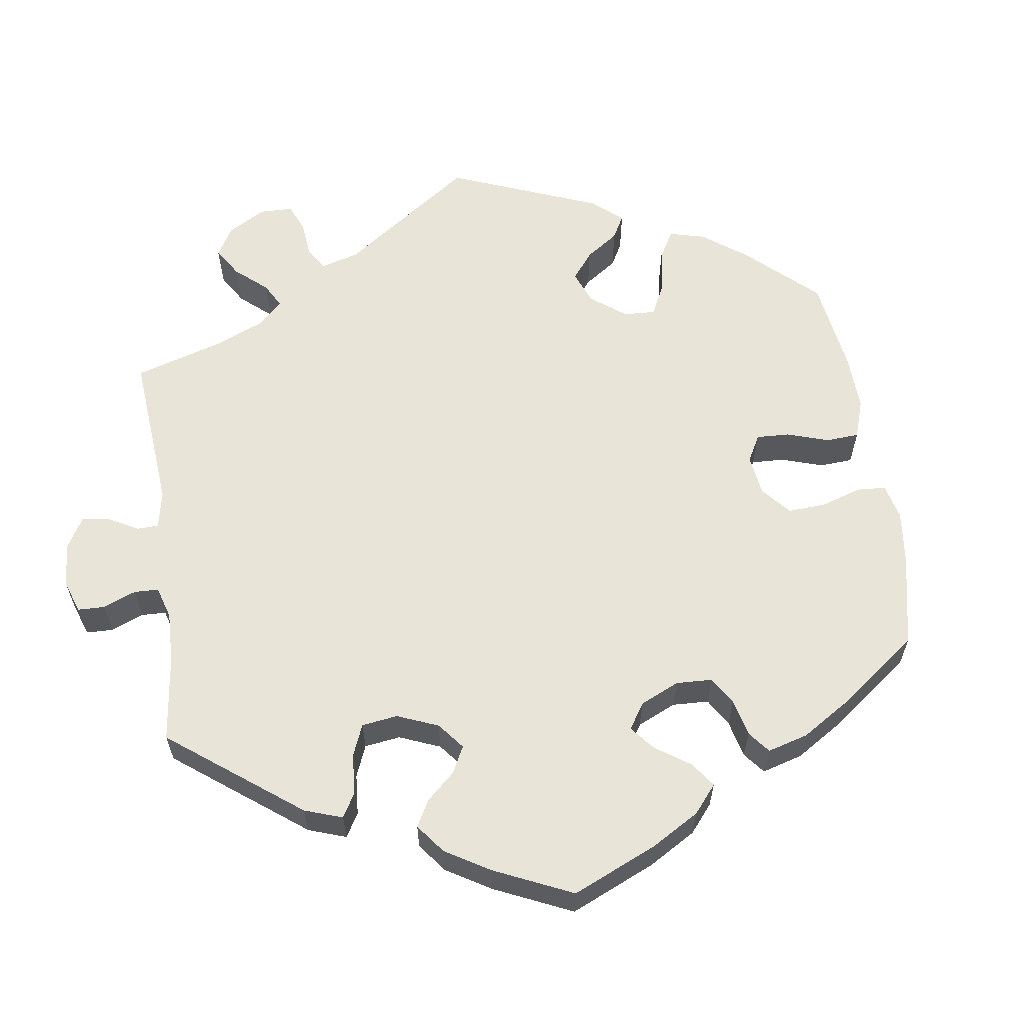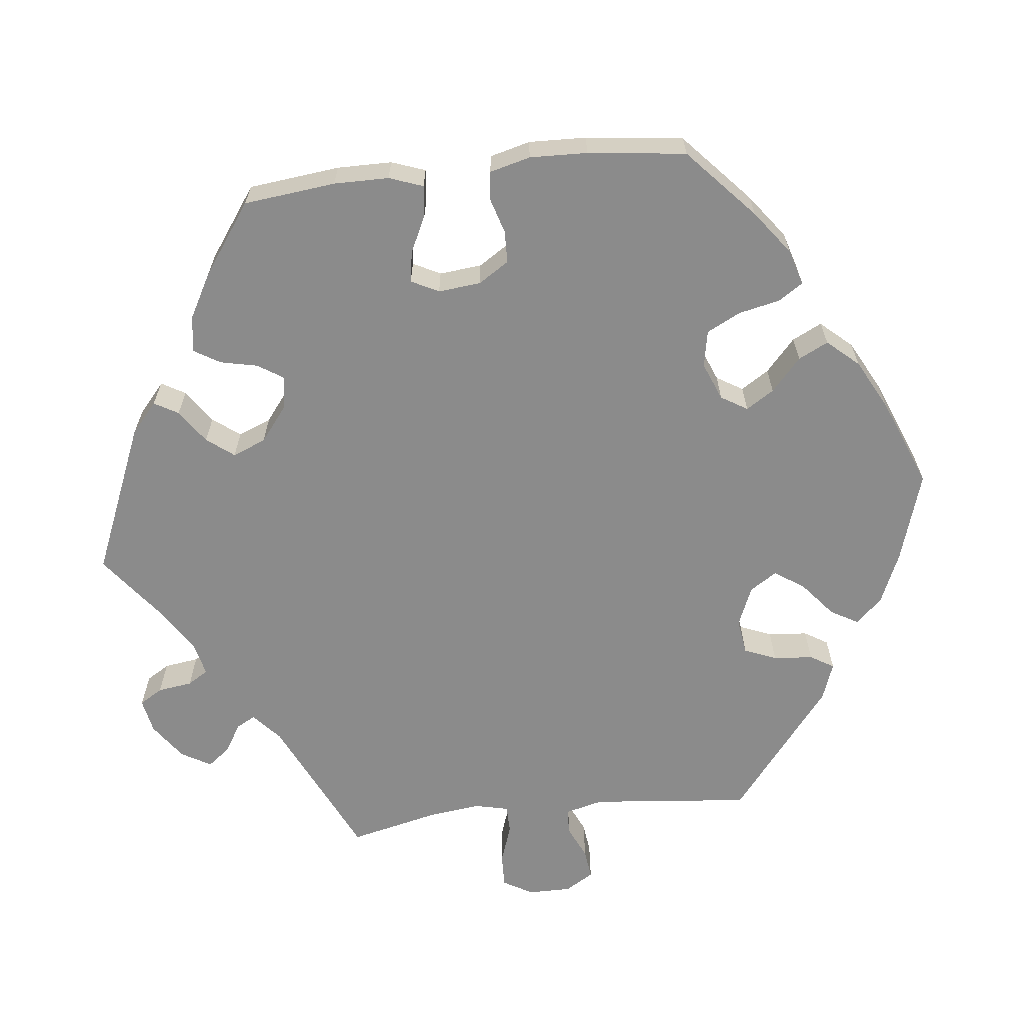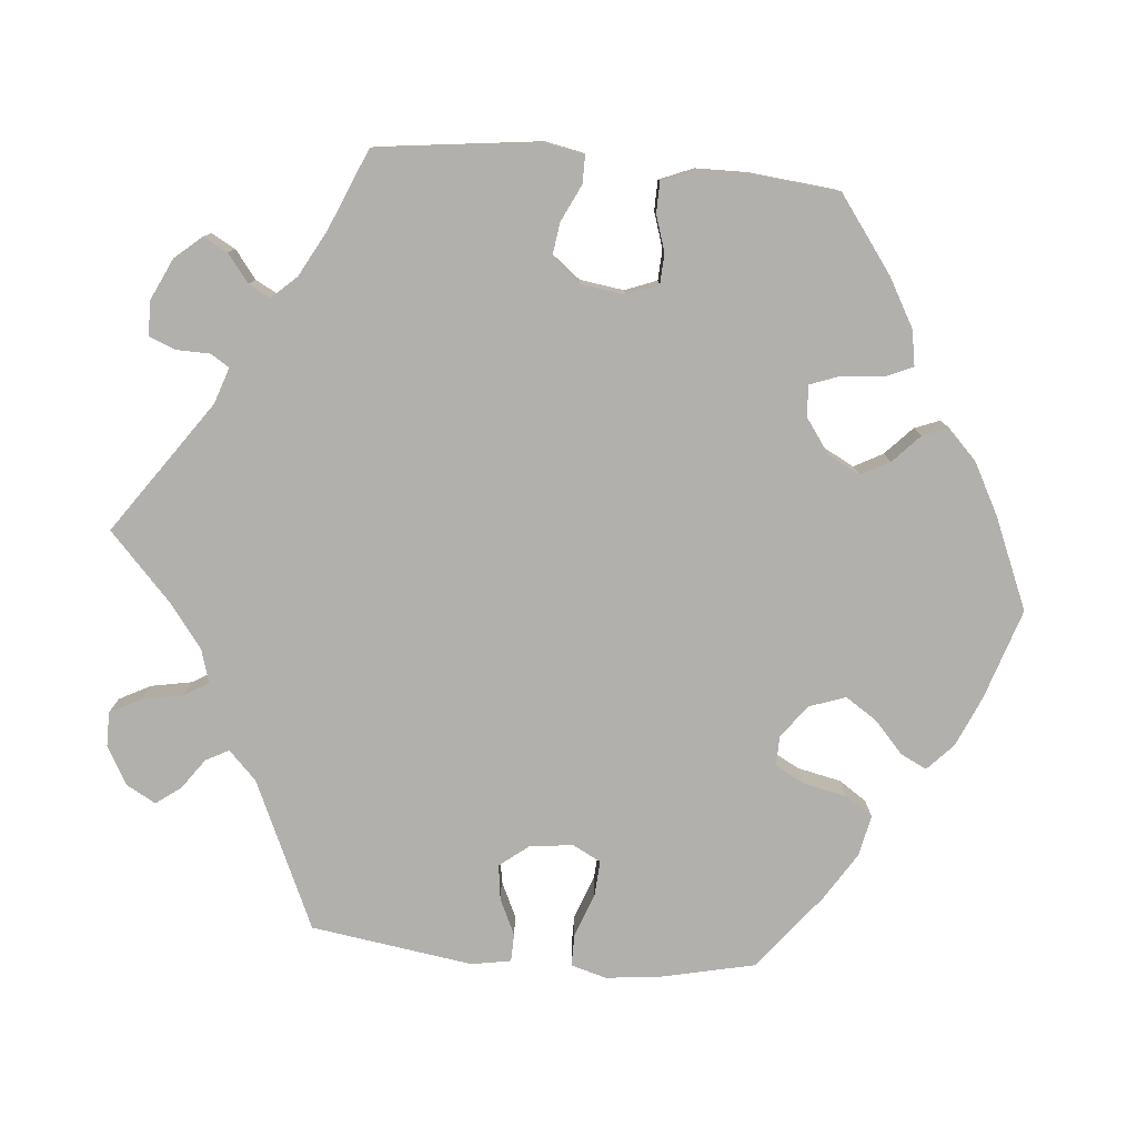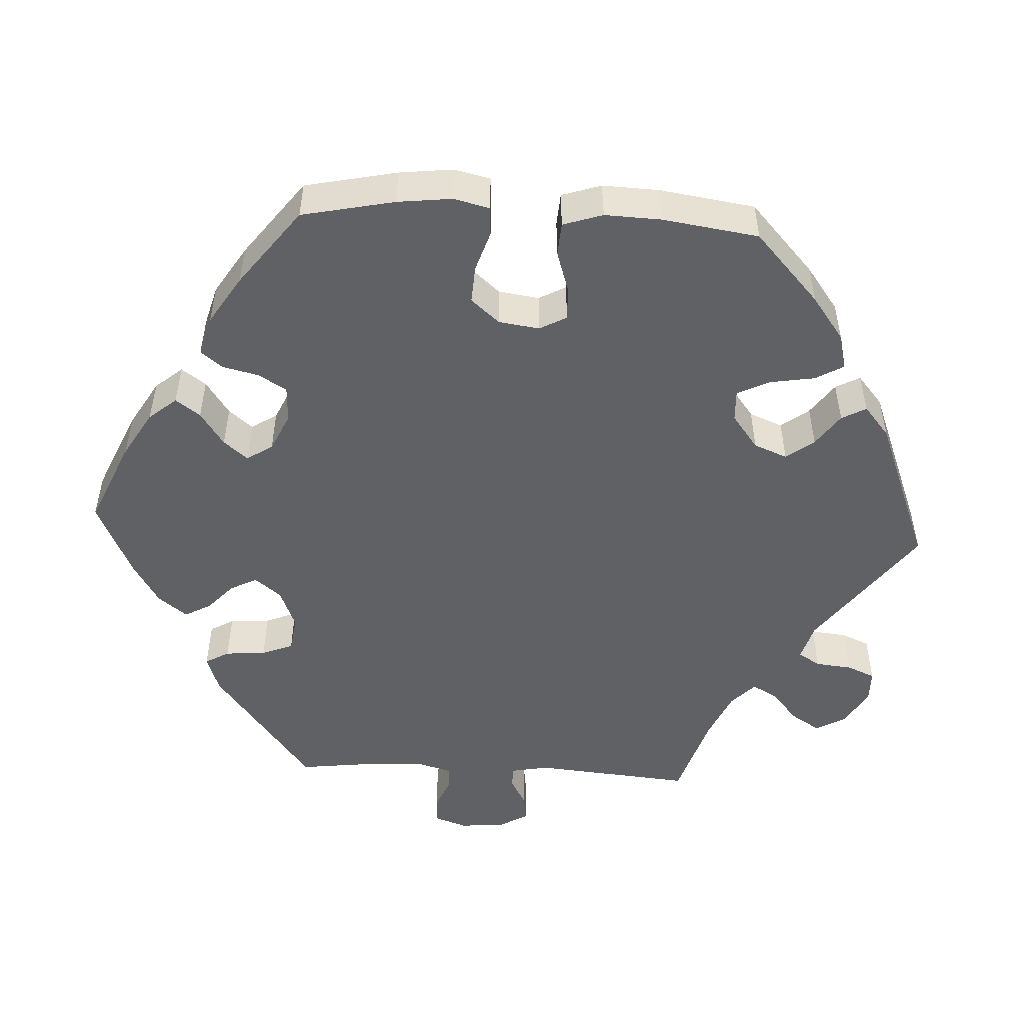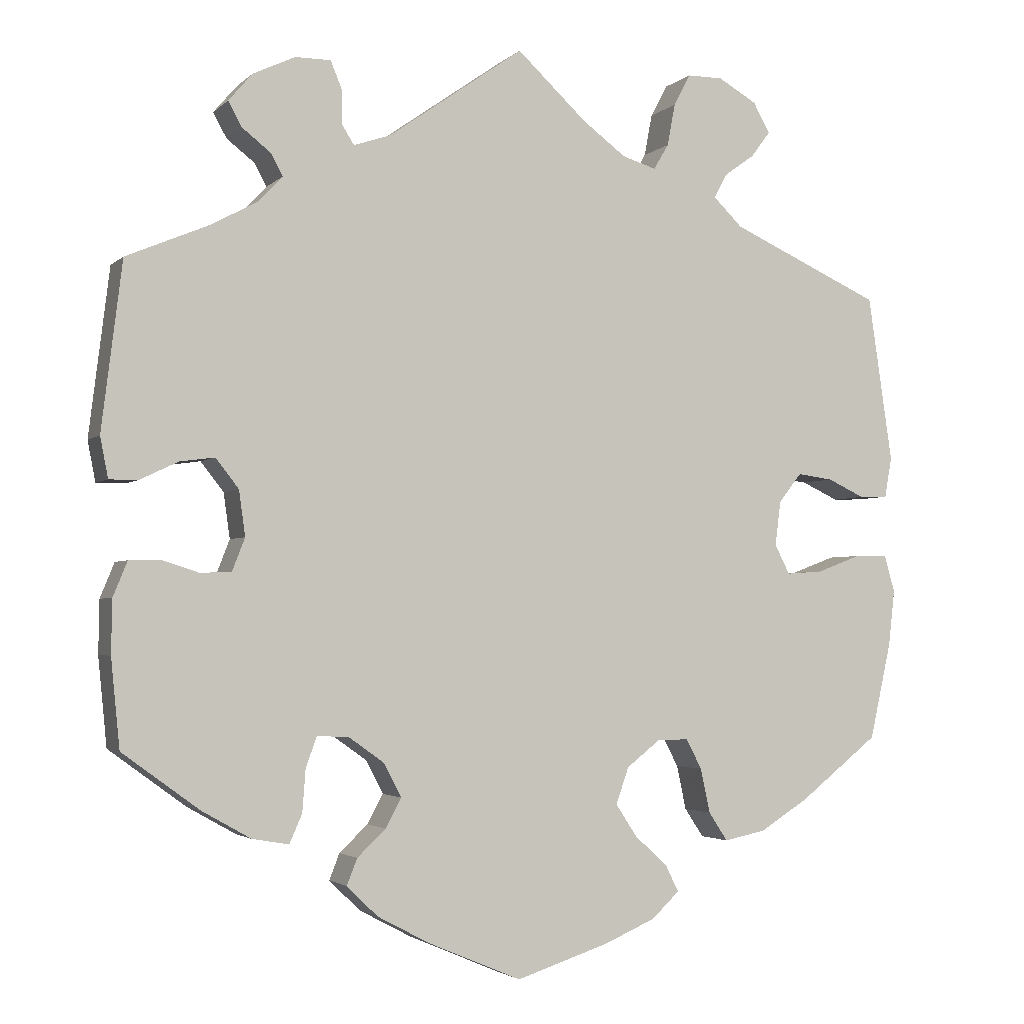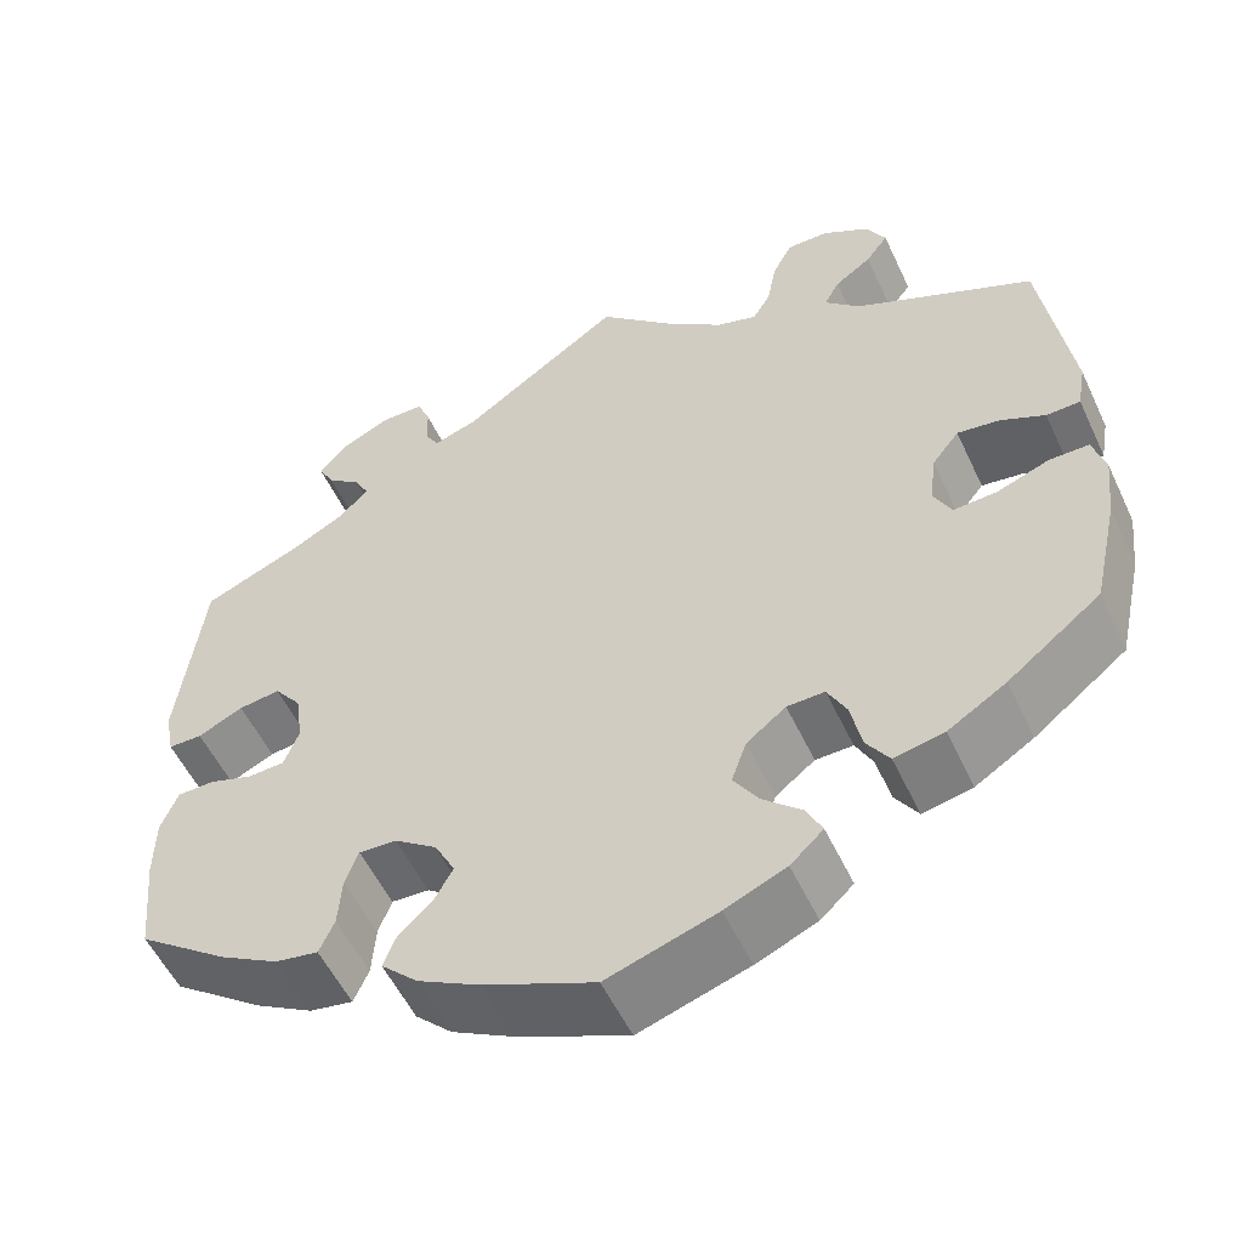
<metadata>
{"format":"obj","ext":"obj","renderer":"f3d","projection":"perspective","resolution":1024,"background":"white","views":[{"elev":60.5,"azim":111.8,"up":"+Y"},{"elev":-63.9,"azim":156.6,"up":"+Y"},{"elev":-78.8,"azim":84.8,"up":"+Y"},{"elev":-50.0,"azim":-153.1,"up":"+Y"},{"elev":-2.8,"azim":158.2,"up":"+Z"},{"elev":-54.2,"azim":-155.2,"up":"+Z"}]}
</metadata>
<code>
v -0.527 0.07 -0.168
v -0.535 0.07 -0.097
v -0.522 0.07 -0.051
v -0.48 0.07 -0.051
v -0.424 0.07 -0.072
v -0.378 0.07 -0.075
v -0.359 0.07 -0.038
v -0.366 0.07 0.018
v -0.395 0.07 0.055
v -0.44 0.07 0.049
v -0.487 0.07 0.027
v -0.523 0.07 0.028
v -0.532 0.07 0.079
v -0.501 0.07 0.289
v -0.31 0.07 0.375
v -0.273 0.07 0.411
v -0.289 0.07 0.441
v -0.328 0.07 0.469
v -0.352 0.07 0.501
v -0.331 0.07 0.539
v -0.282 0.07 0.567
v -0.237 0.07 0.567
v -0.216 0.07 0.527
v -0.206 0.07 0.474
v -0.187 0.07 0.442
v -0.144 0.07 0.455
v -0.089 0.07 0.496
v -0.001 0.07 0.578
v 0.17 0.07 0.458
v 0.217 0.07 0.442
v 0.232 0.07 0.466
v 0.233 0.07 0.51
v 0.247 0.07 0.544
v 0.292 0.07 0.544
v 0.345 0.07 0.519
v 0.375 0.07 0.484
v 0.358 0.07 0.453
v 0.322 0.07 0.425
v 0.307 0.07 0.397
v 0.337 0.07 0.365
v 0.396 0.07 0.333
v 0.5 0.07 0.289
v 0.526 0.07 0.078
v 0.516 0.07 0.027
v 0.48 0.07 0.027
v 0.432 0.07 0.05
v 0.388 0.07 0.056
v 0.359 0.07 0.019
v 0.351 0.07 -0.038
v 0.367 0.07 -0.079
v 0.406 0.07 -0.081
v 0.453 0.07 -0.066
v 0.492 0.07 -0.067
v 0.51 0.07 -0.111
v 0.511 0.07 -0.178
v 0.5 0.07 -0.289
v 0.403 0.07 -0.36
v 0.341 0.07 -0.395
v 0.295 0.07 -0.403
v 0.279 0.07 -0.367
v 0.275 0.07 -0.313
v 0.261 0.07 -0.275
v 0.221 0.07 -0.277
v 0.176 0.07 -0.309
v 0.154 0.07 -0.351
v 0.174 0.07 -0.388
v 0.21 0.07 -0.422
v 0.223 0.07 -0.455
v 0.184 0.07 -0.493
v 0.118 0.07 -0.528
v 0 0.07 -0.578
v -0.117 0.07 -0.54
v -0.182 0.07 -0.512
v -0.217 0.07 -0.479
v -0.2 0.07 -0.445
v -0.159 0.07 -0.408
v -0.132 0.07 -0.367
v -0.148 0.07 -0.321
v -0.19 0.07 -0.288
v -0.23 0.07 -0.287
v -0.25 0.07 -0.325
v -0.262 0.07 -0.381
v -0.286 0.07 -0.417
v -0.339 0.07 -0.406
v -0.401 0.07 -0.367
v -0.5 0.07 -0.289
v -0.527 0 -0.168
v -0.535 0 -0.097
v -0.522 0 -0.051
v -0.48 0 -0.051
v -0.424 0 -0.072
v -0.378 0 -0.075
v -0.359 0 -0.038
v -0.366 0 0.018
v -0.395 0 0.055
v -0.44 0 0.049
v -0.487 0 0.027
v -0.523 0 0.028
v -0.532 0 0.079
v -0.501 0 0.289
v -0.31 0 0.375
v -0.273 0 0.411
v -0.289 0 0.441
v -0.328 0 0.469
v -0.352 0 0.501
v -0.331 0 0.539
v -0.282 0 0.567
v -0.237 0 0.567
v -0.216 0 0.527
v -0.206 0 0.474
v -0.187 0 0.442
v -0.144 0 0.455
v -0.089 0 0.496
v -0.001 0 0.578
v 0.17 0 0.458
v 0.217 0 0.442
v 0.232 0 0.466
v 0.233 0 0.51
v 0.247 0 0.544
v 0.292 0 0.544
v 0.345 0 0.519
v 0.375 0 0.484
v 0.358 0 0.453
v 0.322 0 0.425
v 0.307 0 0.397
v 0.337 0 0.365
v 0.396 0 0.333
v 0.5 0 0.289
v 0.526 0 0.078
v 0.516 0 0.027
v 0.48 0 0.027
v 0.432 0 0.05
v 0.388 0 0.056
v 0.359 0 0.019
v 0.351 0 -0.038
v 0.367 0 -0.079
v 0.406 0 -0.081
v 0.453 0 -0.066
v 0.492 0 -0.067
v 0.51 0 -0.111
v 0.511 0 -0.178
v 0.5 0 -0.289
v 0.403 0 -0.36
v 0.341 0 -0.395
v 0.295 0 -0.403
v 0.279 0 -0.367
v 0.275 0 -0.313
v 0.261 0 -0.275
v 0.221 0 -0.277
v 0.176 0 -0.309
v 0.154 0 -0.351
v 0.174 0 -0.388
v 0.21 0 -0.422
v 0.223 0 -0.455
v 0.184 0 -0.493
v 0.118 0 -0.528
v 0 0 -0.578
v -0.117 0 -0.54
v -0.182 0 -0.512
v -0.217 0 -0.479
v -0.2 0 -0.445
v -0.159 0 -0.408
v -0.132 0 -0.367
v -0.148 0 -0.321
v -0.19 0 -0.288
v -0.23 0 -0.287
v -0.25 0 -0.325
v -0.262 0 -0.381
v -0.286 0 -0.417
v -0.339 0 -0.406
v -0.401 0 -0.367
v -0.5 0 -0.289
f 81 82 83 84
f 80 81 84 85
f 73 74 75 76
f 73 76 77
f 72 73 77
f 71 72 77
f 70 71 77 78
f 66 67 68 69
f 65 66 69 70
f 58 59 60 61
f 58 61 62
f 57 58 62
f 56 57 62
f 55 56 62
f 54 55 62 63
f 51 52 53 54
f 50 51 54 63
f 43 44 45 46
f 41 42 43 46
f 40 41 46 47
f 39 40 47 48
f 35 36 37 38
f 35 38 39
f 34 35 39
f 31 32 33 34
f 30 31 34 39
f 29 30 39 48
f 27 28 29 48
f 21 22 23 24
f 21 24 25
f 20 21 25
f 17 18 19 20
f 16 17 20 25
f 15 16 25 26
f 13 14 15
f 10 11 12 13
f 9 10 13 15
f 8 9 15 26
f 2 3 4 5
f 2 5 6
f 1 2 6
f 80 85 86 1
f 65 70 78 79
f 64 65 79
f 50 63 64 79
f 49 50 79 80
f 7 8 26 27
f 7 27 48 49
f 49 80 1 6
f 6 7 49
f 170 169 168 167
f 171 170 167 166
f 162 161 160 159
f 163 162 159
f 163 159 158
f 163 158 157
f 164 163 157 156
f 155 154 153 152
f 156 155 152 151
f 147 146 145 144
f 148 147 144
f 148 144 143
f 148 143 142
f 148 142 141
f 149 148 141 140
f 140 139 138 137
f 149 140 137 136
f 132 131 130 129
f 132 129 128 127
f 133 132 127 126
f 134 133 126 125
f 124 123 122 121
f 125 124 121
f 125 121 120
f 120 119 118 117
f 125 120 117 116
f 134 125 116 115
f 134 115 114 113
f 110 109 108 107
f 111 110 107
f 111 107 106
f 106 105 104 103
f 111 106 103 102
f 112 111 102 101
f 101 100 99
f 99 98 97 96
f 101 99 96 95
f 112 101 95 94
f 91 90 89 88
f 92 91 88
f 92 88 87
f 87 172 171 166
f 165 164 156 151
f 165 151 150
f 165 150 149 136
f 166 165 136 135
f 113 112 94 93
f 135 134 113 93
f 92 87 166 135
f 135 93 92
f 1 87 88 2
f 2 88 89 3
f 3 89 90 4
f 4 90 91 5
f 5 91 92 6
f 6 92 93 7
f 7 93 94 8
f 8 94 95 9
f 9 95 96 10
f 10 96 97 11
f 11 97 98 12
f 12 98 99 13
f 13 99 100 14
f 14 100 101 15
f 15 101 102 16
f 16 102 103 17
f 17 103 104 18
f 18 104 105 19
f 19 105 106 20
f 20 106 107 21
f 21 107 108 22
f 22 108 109 23
f 23 109 110 24
f 24 110 111 25
f 25 111 112 26
f 26 112 113 27
f 27 113 114 28
f 28 114 115 29
f 29 115 116 30
f 30 116 117 31
f 31 117 118 32
f 32 118 119 33
f 33 119 120 34
f 34 120 121 35
f 35 121 122 36
f 36 122 123 37
f 37 123 124 38
f 38 124 125 39
f 39 125 126 40
f 40 126 127 41
f 41 127 128 42
f 42 128 129 43
f 43 129 130 44
f 44 130 131 45
f 45 131 132 46
f 46 132 133 47
f 47 133 134 48
f 48 134 135 49
f 49 135 136 50
f 50 136 137 51
f 51 137 138 52
f 52 138 139 53
f 53 139 140 54
f 54 140 141 55
f 55 141 142 56
f 56 142 143 57
f 57 143 144 58
f 58 144 145 59
f 59 145 146 60
f 60 146 147 61
f 61 147 148 62
f 62 148 149 63
f 63 149 150 64
f 64 150 151 65
f 65 151 152 66
f 66 152 153 67
f 67 153 154 68
f 68 154 155 69
f 69 155 156 70
f 70 156 157 71
f 71 157 158 72
f 72 158 159 73
f 73 159 160 74
f 74 160 161 75
f 75 161 162 76
f 76 162 163 77
f 77 163 164 78
f 78 164 165 79
f 79 165 166 80
f 80 166 167 81
f 81 167 168 82
f 82 168 169 83
f 83 169 170 84
f 84 170 171 85
f 85 171 172 86
f 86 172 87 1

</code>
